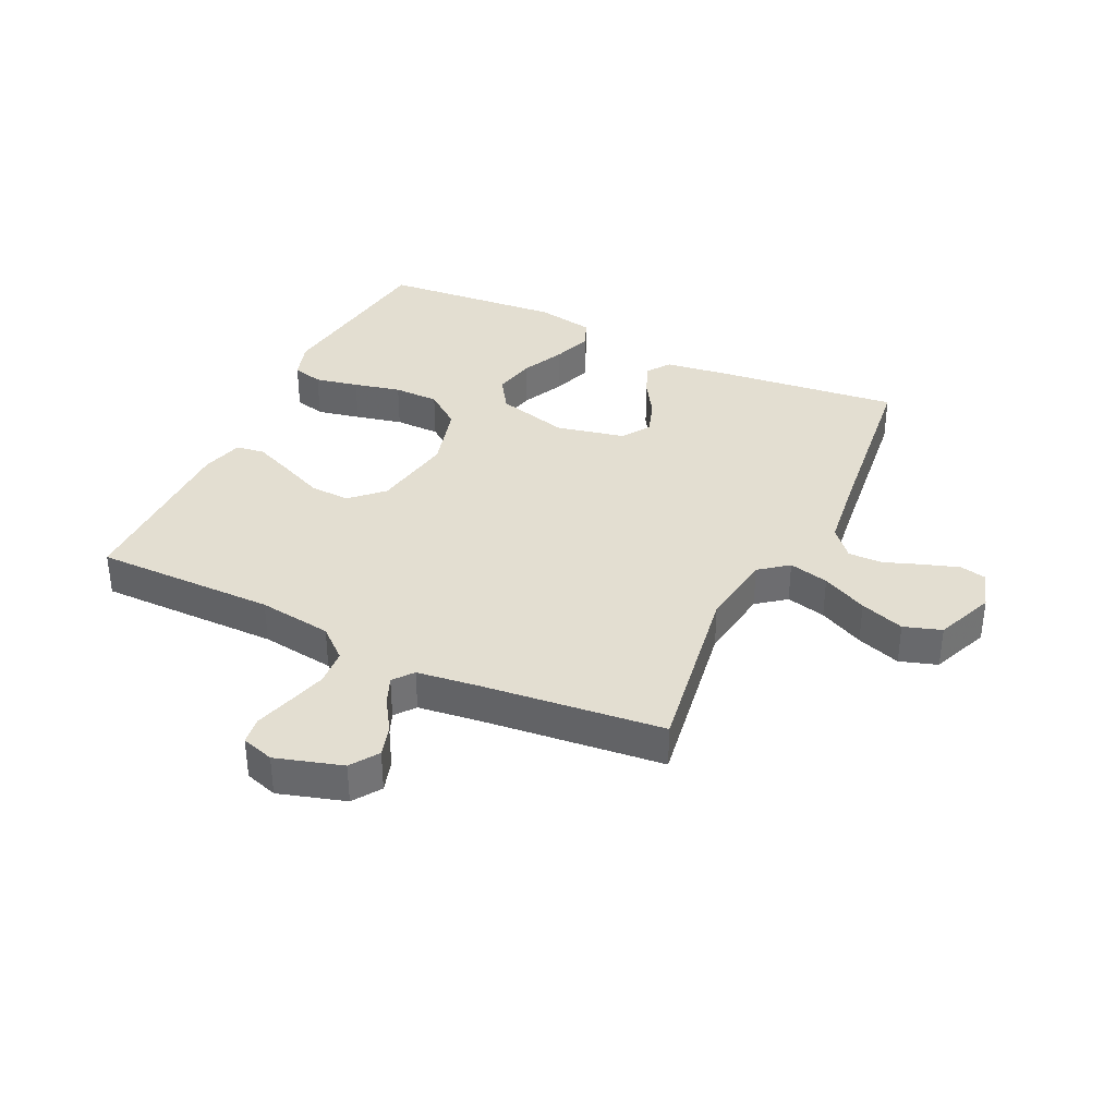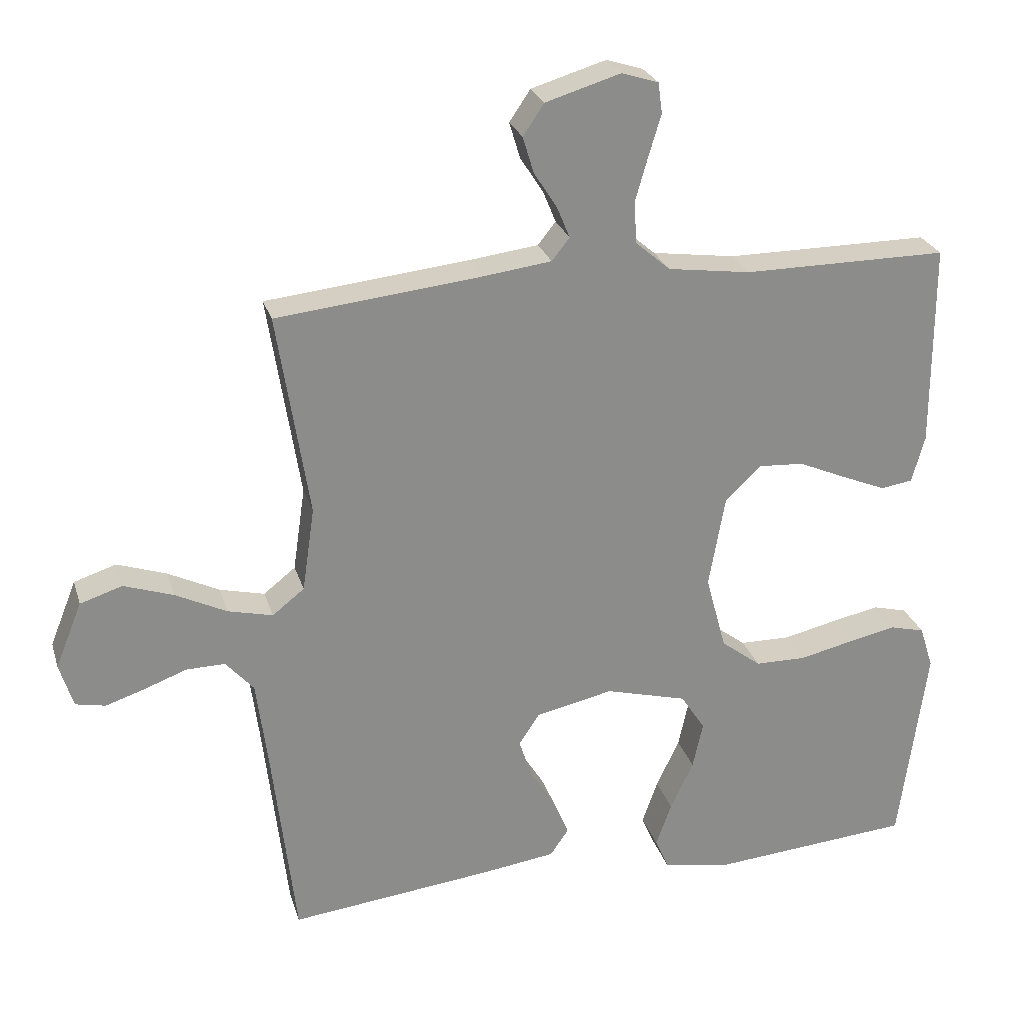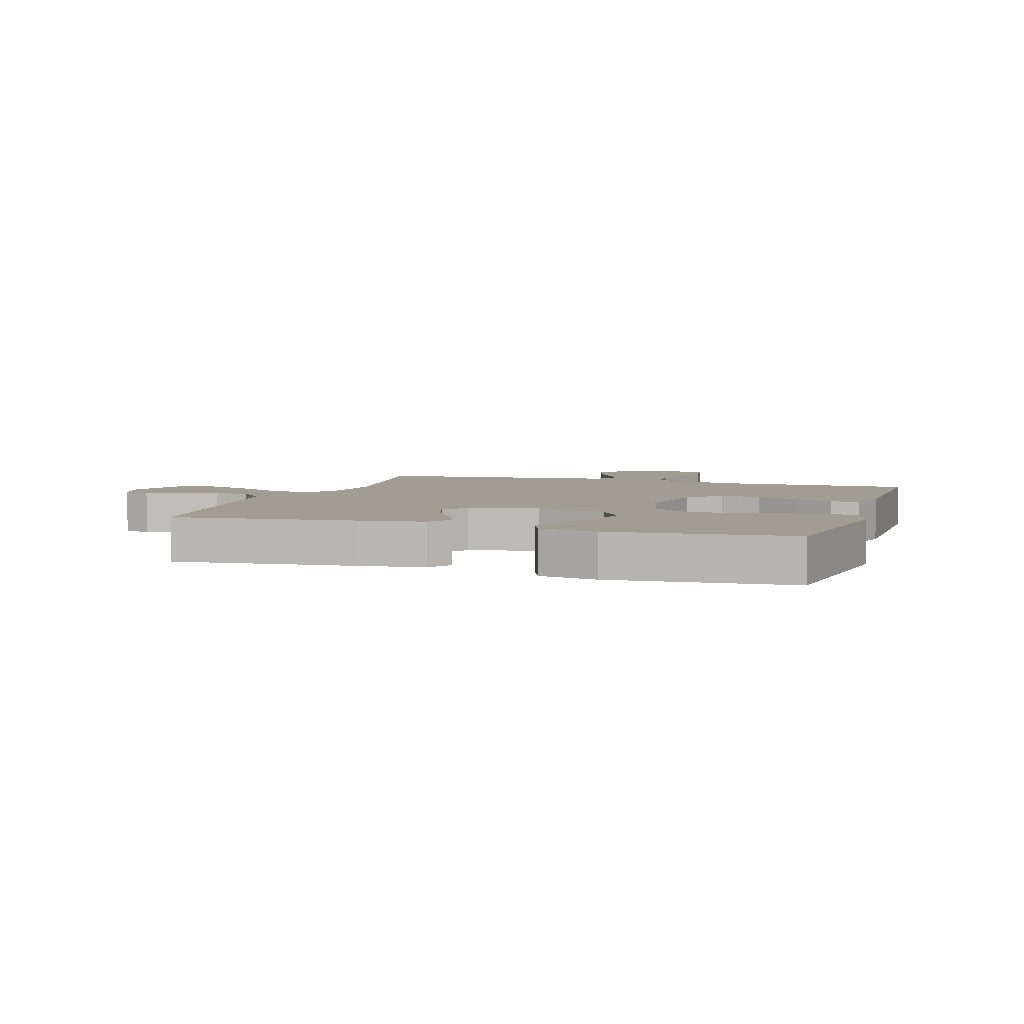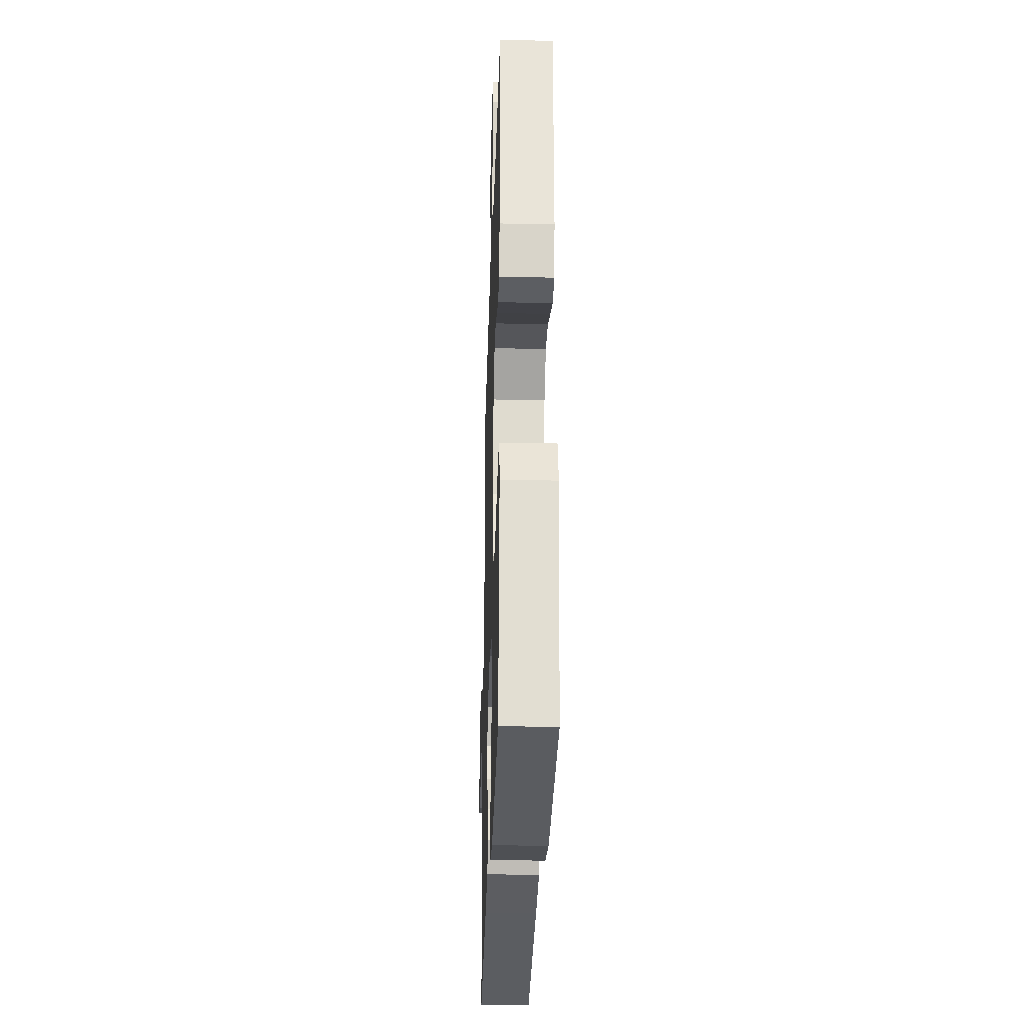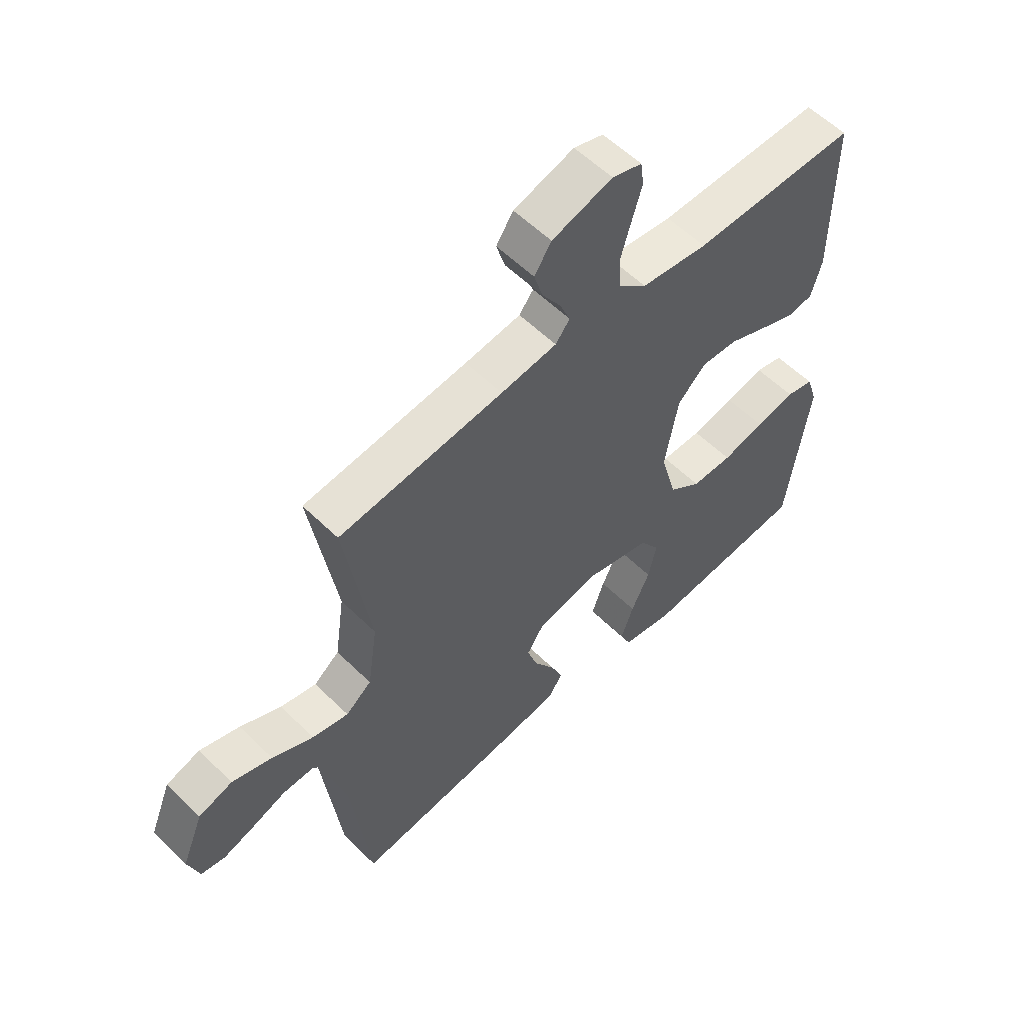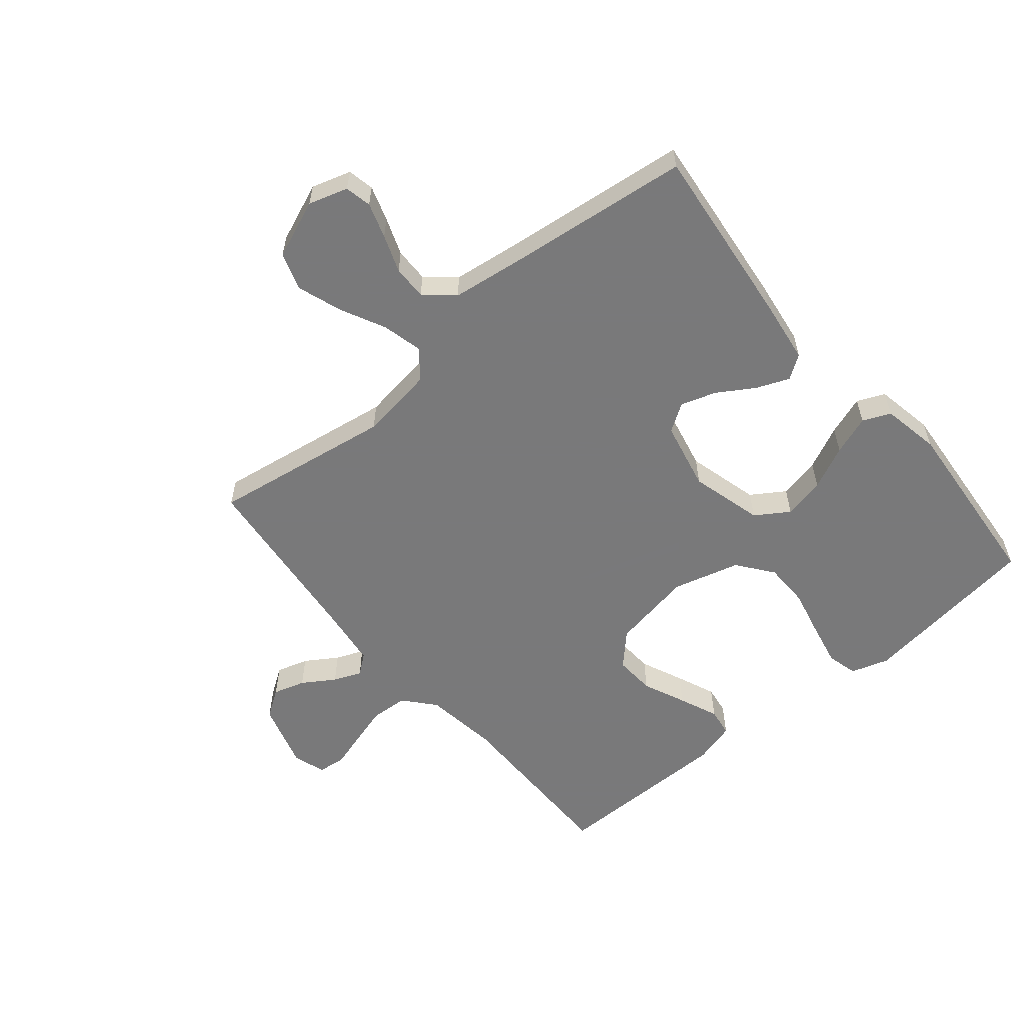
<metadata>
{"format":"obj","ext":"obj","renderer":"f3d","projection":"perspective","resolution":1024,"background":"white","views":[{"elev":36.3,"azim":25.5,"up":"+Y"},{"elev":25.8,"azim":164.5,"up":"+Z"},{"elev":4.9,"azim":-162.1,"up":"+Y"},{"elev":-29.3,"azim":-91.7,"up":"+Z"},{"elev":57.0,"azim":135.5,"up":"+Z"},{"elev":-57.8,"azim":129.9,"up":"+Y"}]}
</metadata>
<code>
v 0.5 0.07 -0.5
v 0.2 0.07 -0.466
v 0.092 0.07 -0.451
v 0.065 0.07 -0.412
v 0.087 0.07 -0.358
v 0.125 0.07 -0.297
v 0.144 0.07 -0.239
v 0.114 0.07 -0.193
v 0 0.07 -0.168
v -0.12 0.07 -0.2
v -0.156 0.07 -0.255
v -0.141 0.07 -0.324
v -0.107 0.07 -0.396
v -0.084 0.07 -0.461
v -0.104 0.07 -0.507
v -0.2 0.07 -0.525
v -0.5 0.07 -0.5
v -0.54 0.07 -0.2
v -0.52 0.07 -0.137
v -0.469 0.07 -0.124
v -0.397 0.07 -0.139
v -0.319 0.07 -0.157
v -0.244 0.07 -0.156
v -0.185 0.07 -0.111
v -0.155 0.07 0
v -0.179 0.07 0.136
v -0.231 0.07 0.186
v -0.298 0.07 0.182
v -0.369 0.07 0.151
v -0.434 0.07 0.124
v -0.481 0.07 0.131
v -0.5 0.07 0.2
v -0.5 0.07 0.5
v -0.2 0.07 0.499
v -0.078 0.07 0.516
v -0.027 0.07 0.56
v -0.023 0.07 0.621
v -0.042 0.07 0.687
v -0.06 0.07 0.747
v -0.054 0.07 0.792
v 0 0.07 0.809
v 0.11 0.07 0.776
v 0.141 0.07 0.73
v 0.125 0.07 0.677
v 0.091 0.07 0.624
v 0.072 0.07 0.578
v 0.098 0.07 0.545
v 0.2 0.07 0.532
v 0.5 0.07 0.5
v 0.453 0.07 0.2
v 0.471 0.07 0.076
v 0.518 0.07 0.039
v 0.584 0.07 0.055
v 0.659 0.07 0.092
v 0.732 0.07 0.117
v 0.794 0.07 0.097
v 0.833 0.07 0
v 0.813 0.07 -0.065
v 0.769 0.07 -0.074
v 0.711 0.07 -0.055
v 0.649 0.07 -0.032
v 0.592 0.07 -0.031
v 0.551 0.07 -0.078
v 0.535 0.07 -0.2
v 0.5 0 -0.5
v 0.2 0 -0.466
v 0.092 0 -0.451
v 0.065 0 -0.412
v 0.087 0 -0.358
v 0.125 0 -0.297
v 0.144 0 -0.239
v 0.114 0 -0.193
v 0 0 -0.168
v -0.12 0 -0.2
v -0.156 0 -0.255
v -0.141 0 -0.324
v -0.107 0 -0.396
v -0.084 0 -0.461
v -0.104 0 -0.507
v -0.2 0 -0.525
v -0.5 0 -0.5
v -0.54 0 -0.2
v -0.52 0 -0.137
v -0.469 0 -0.124
v -0.397 0 -0.139
v -0.319 0 -0.157
v -0.244 0 -0.156
v -0.185 0 -0.111
v -0.155 0 0
v -0.179 0 0.136
v -0.231 0 0.186
v -0.298 0 0.182
v -0.369 0 0.151
v -0.434 0 0.124
v -0.481 0 0.131
v -0.5 0 0.2
v -0.5 0 0.5
v -0.2 0 0.499
v -0.078 0 0.516
v -0.027 0 0.56
v -0.023 0 0.621
v -0.042 0 0.687
v -0.06 0 0.747
v -0.054 0 0.792
v 0 0 0.809
v 0.11 0 0.776
v 0.141 0 0.73
v 0.125 0 0.677
v 0.091 0 0.624
v 0.072 0 0.578
v 0.098 0 0.545
v 0.2 0 0.532
v 0.5 0 0.5
v 0.453 0 0.2
v 0.471 0 0.076
v 0.518 0 0.039
v 0.584 0 0.055
v 0.659 0 0.092
v 0.732 0 0.117
v 0.794 0 0.097
v 0.833 0 0
v 0.813 0 -0.065
v 0.769 0 -0.074
v 0.711 0 -0.055
v 0.649 0 -0.032
v 0.592 0 -0.031
v 0.551 0 -0.078
v 0.535 0 -0.2
f 58 59 60 61
f 56 57 58 61
f 56 61 62
f 53 54 55 56
f 52 53 56 62
f 51 52 62 63
f 48 49 50
f 47 48 50 51
f 42 43 44 45
f 42 45 46
f 41 42 46
f 38 39 40 41
f 37 38 41 46
f 36 37 46 47
f 31 32 33 34
f 31 34 35
f 28 29 30 31
f 28 31 35 36
f 19 20 21 22
f 17 18 19 22
f 17 22 23
f 16 17 23 24
f 12 13 14 15
f 11 12 15 16
f 3 4 5 6
f 3 6 7
f 64 1 2 3
f 64 3 7
f 63 64 7 8
f 51 63 8 9
f 47 51 9 10
f 27 28 36 47
f 26 27 47
f 25 26 47
f 25 47 10 11
f 11 16 24 25
f 125 124 123 122
f 125 122 121 120
f 126 125 120
f 120 119 118 117
f 126 120 117 116
f 127 126 116 115
f 114 113 112
f 115 114 112 111
f 109 108 107 106
f 110 109 106
f 110 106 105
f 105 104 103 102
f 110 105 102 101
f 111 110 101 100
f 98 97 96 95
f 99 98 95
f 95 94 93 92
f 100 99 95 92
f 86 85 84 83
f 86 83 82 81
f 87 86 81
f 88 87 81 80
f 79 78 77 76
f 80 79 76 75
f 70 69 68 67
f 71 70 67
f 67 66 65 128
f 71 67 128
f 72 71 128 127
f 73 72 127 115
f 74 73 115 111
f 111 100 92 91
f 111 91 90
f 111 90 89
f 75 74 111 89
f 89 88 80 75
f 1 65 66 2
f 2 66 67 3
f 3 67 68 4
f 4 68 69 5
f 5 69 70 6
f 6 70 71 7
f 7 71 72 8
f 8 72 73 9
f 9 73 74 10
f 10 74 75 11
f 11 75 76 12
f 12 76 77 13
f 13 77 78 14
f 14 78 79 15
f 15 79 80 16
f 16 80 81 17
f 17 81 82 18
f 18 82 83 19
f 19 83 84 20
f 20 84 85 21
f 21 85 86 22
f 22 86 87 23
f 23 87 88 24
f 24 88 89 25
f 25 89 90 26
f 26 90 91 27
f 27 91 92 28
f 28 92 93 29
f 29 93 94 30
f 30 94 95 31
f 31 95 96 32
f 32 96 97 33
f 33 97 98 34
f 34 98 99 35
f 35 99 100 36
f 36 100 101 37
f 37 101 102 38
f 38 102 103 39
f 39 103 104 40
f 40 104 105 41
f 41 105 106 42
f 42 106 107 43
f 43 107 108 44
f 44 108 109 45
f 45 109 110 46
f 46 110 111 47
f 47 111 112 48
f 48 112 113 49
f 49 113 114 50
f 50 114 115 51
f 51 115 116 52
f 52 116 117 53
f 53 117 118 54
f 54 118 119 55
f 55 119 120 56
f 56 120 121 57
f 57 121 122 58
f 58 122 123 59
f 59 123 124 60
f 60 124 125 61
f 61 125 126 62
f 62 126 127 63
f 63 127 128 64
f 64 128 65 1

</code>
